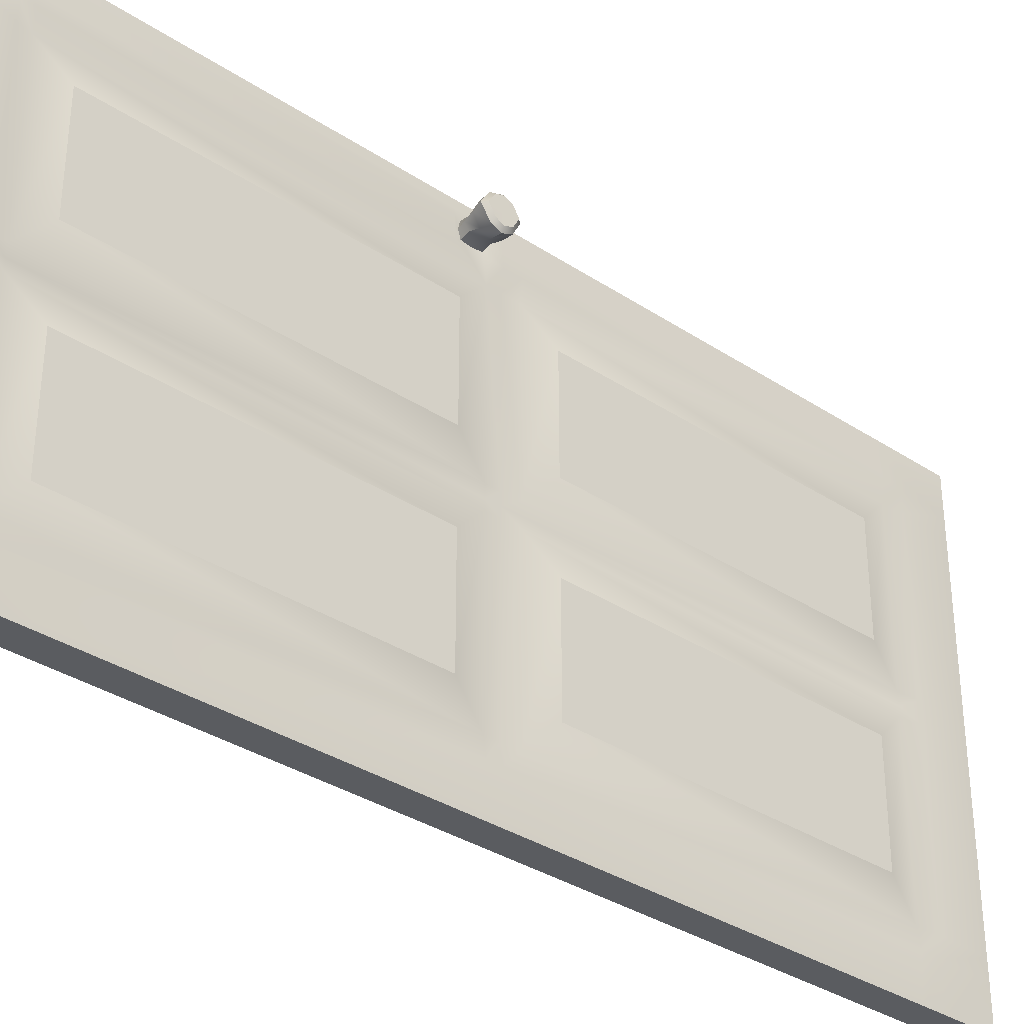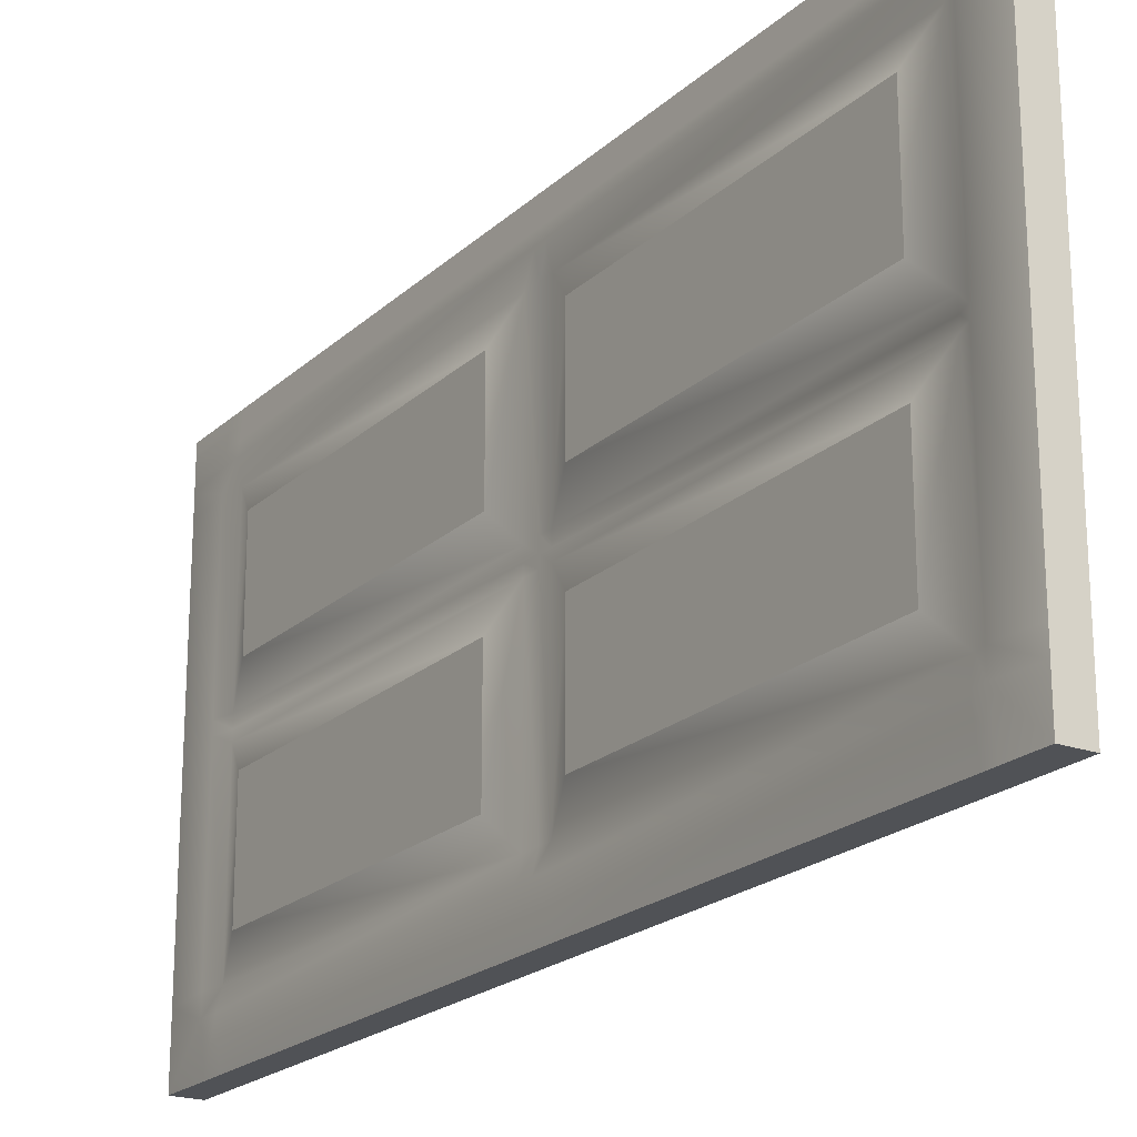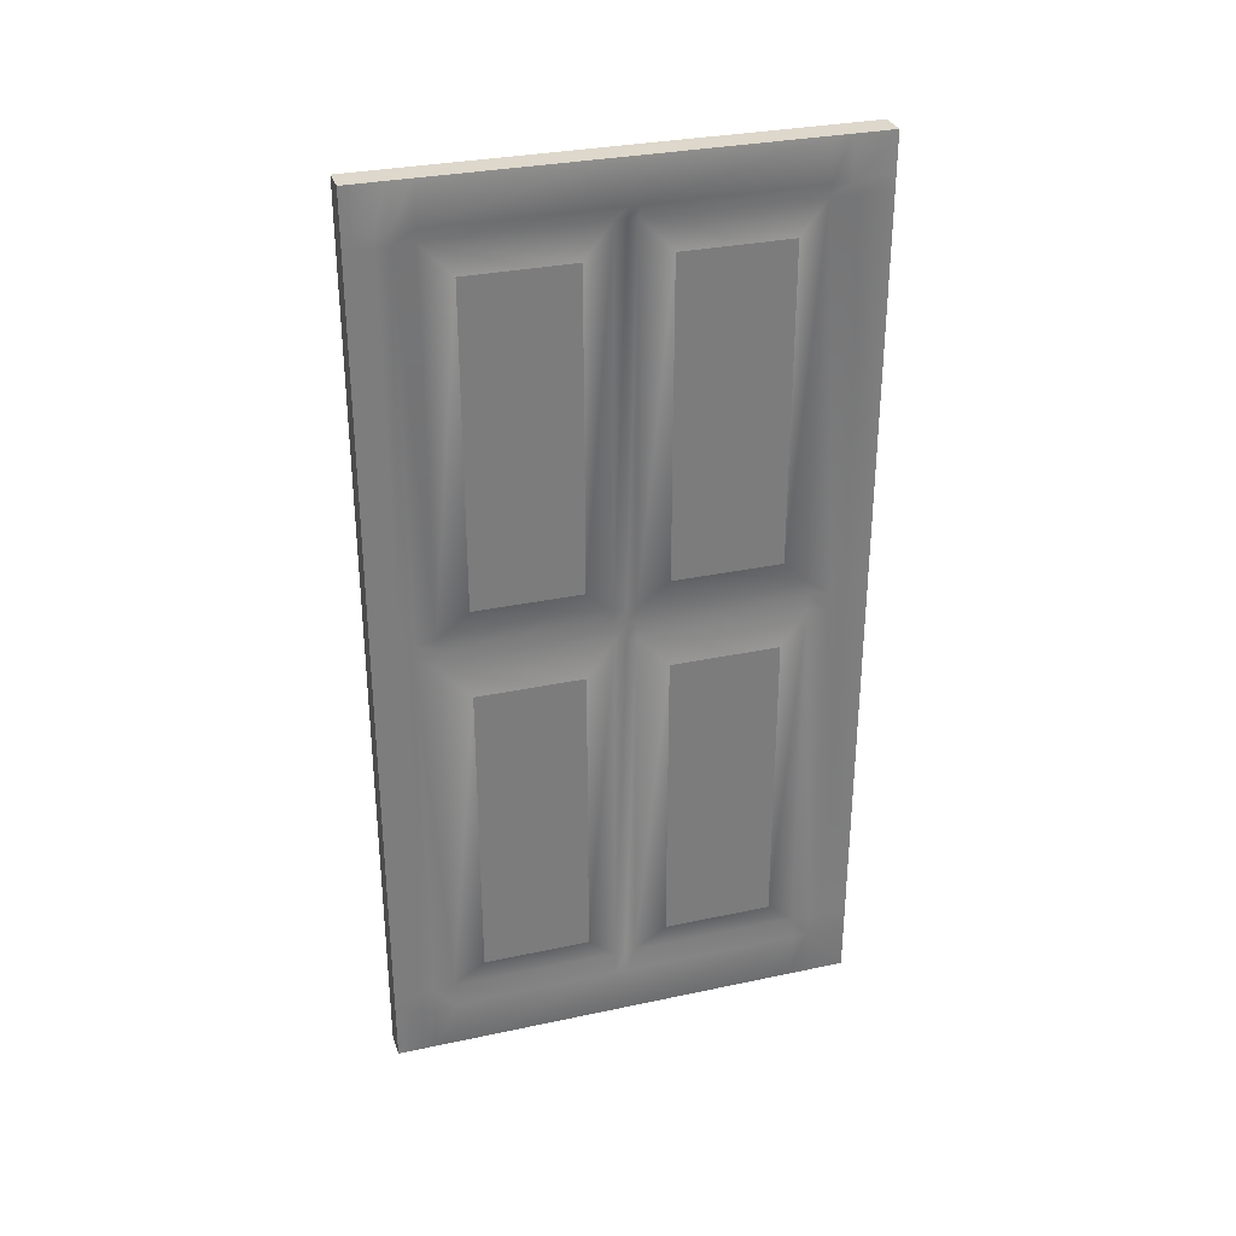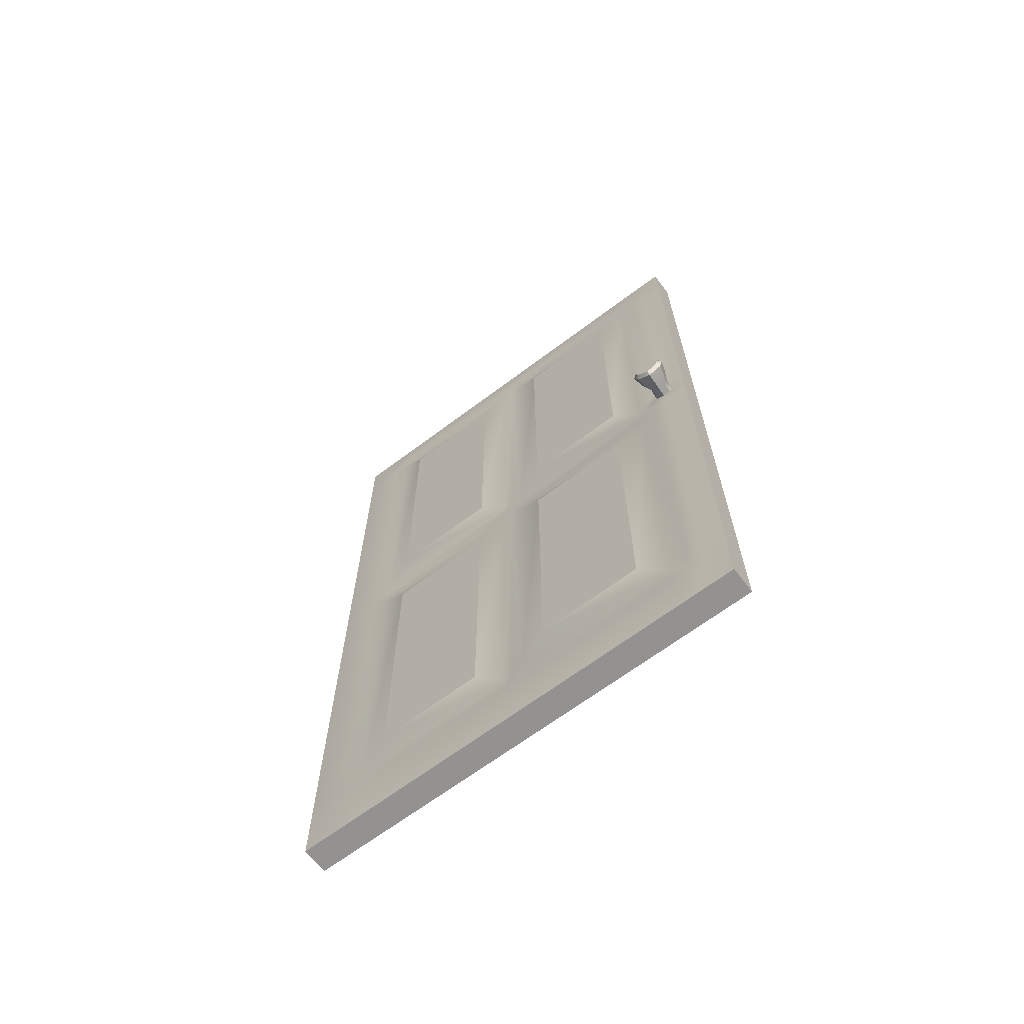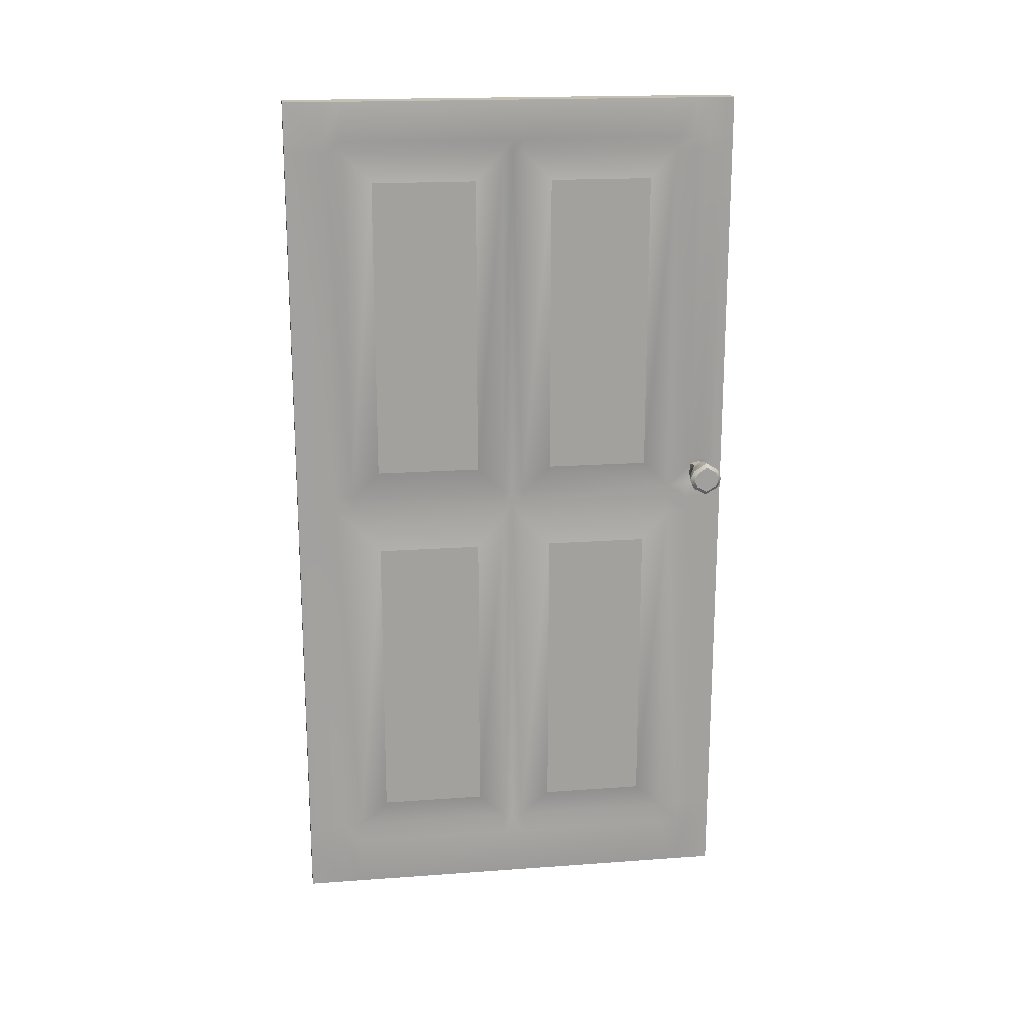
<metadata>
{"format":"obj","ext":"obj","renderer":"f3d","projection":"perspective","resolution":1024,"background":"white","views":[{"elev":-34.1,"azim":-131.8,"up":"+Z"},{"elev":-21.1,"azim":147.1,"up":"+Z"},{"elev":31.2,"azim":73.1,"up":"+Y"},{"elev":-66.5,"azim":-52.9,"up":"+Y"},{"elev":18.2,"azim":-98.0,"up":"+Y"}]}
</metadata>
<code>
v -100 69.44 100
v -100 1235 100
v -64.93 69.44 100
v -64.93 1235 100
v -64.93 69.44 -513.6
v -64.93 1235 -513.6
v -100 69.44 -513.6
v -100 1235 -513.6
v -100 1183 -513.6
v -100 1183 100
v -64.93 1183 100
v -64.93 1183 -513.6
v -100 1235 -206.8
v -103.2 1183 -206.8
v -100 69.44 -206.8
v -64.93 69.44 -206.8
v -59.25 1183 -206.8
v -64.93 1235 -206.8
v -100 1166 -513.6
v -100 1166 -206.8
v -100 1166 100
v -64.93 1166 100
v -64.93 1166 -206.8
v -64.93 1166 -513.6
v -64.93 1235 -436.4
v -100 1235 -436.4
v -103.2 1183 -436.4
v -100 1166 -436.4
v -100 69.44 -436.4
v -64.93 69.44 -436.4
v -64.93 1166 -436.4
v -59.25 1183 -436.4
v -100 1235 -460.9
v -103.2 1183 -460.9
v -103.2 1166 -460.9
v -100 69.44 -460.9
v -64.93 69.44 -460.9
v -59.25 1166 -460.9
v -59.25 1183 -460.9
v -64.93 1235 -460.9
v -103.2 1183 49.49
v -100 1235 49.49
v -64.93 1235 49.49
v -59.25 1183 49.49
v -59.25 1166 49.49
v -64.93 69.44 49.49
v -100 69.44 49.49
v -103.2 1166 49.49
v -100 1235 22.29
v -103.2 1183 22.29
v -100 1166 22.29
v -100 69.44 22.29
v -64.93 69.44 22.29
v -64.93 1166 22.29
v -59.25 1183 22.29
v -64.93 1235 22.29
v -100 137.5 -513.6
v -103.2 137.5 -460.9
v -103.2 137.5 -436.4
v -103.2 137.5 -206.8
v -103.2 137.5 22.29
v -103.2 137.5 49.49
v -100 137.5 100
v -64.93 137.5 100
v -59.25 137.5 49.49
v -59.25 137.5 22.29
v -59.25 137.5 -206.8
v -59.25 137.5 -436.4
v -59.25 137.5 -460.9
v -64.93 137.5 -513.6
v -100 165.1 -513.6
v -103.2 165.1 -460.9
v -100 165.1 -436.4
v -100 165.1 -206.8
v -100 165.1 22.29
v -103.2 165.1 49.49
v -100 165.1 100
v -64.93 165.1 100
v -59.25 165.1 49.49
v -64.93 165.1 22.29
v -64.93 165.1 -206.8
v -64.93 165.1 -436.4
v -59.25 165.1 -460.9
v -64.93 165.1 -513.6
v -100 665.7 -513.6
v -103.2 665.7 -460.9
v -100 665.7 -436.4
v -100 665.7 -206.8
v -100 665.7 22.29
v -103.2 665.7 49.49
v -100 665.7 100
v -64.93 665.7 100
v -59.25 665.7 49.49
v -64.93 665.7 22.29
v -64.93 665.7 -206.8
v -64.93 665.7 -436.4
v -59.25 665.7 -460.9
v -64.93 665.7 -513.6
v -64.93 683.1 -513.6
v -100 683.1 -513.6
v -103.2 683.1 -460.9
v -100 683.1 -436.4
v -100 683.1 -206.8
v -100 683.1 22.29
v -103.2 683.1 49.49
v -100 683.1 100
v -64.93 683.1 100
v -59.25 683.1 49.49
v -64.93 683.1 22.29
v -64.93 683.1 -206.8
v -64.93 683.1 -436.4
v -59.25 683.1 -460.9
v -64.93 642.6 -513.6
v -100 642.6 -513.6
v -103.2 642.6 -460.9
v -100 642.6 -436.4
v -100 642.6 -206.8
v -100 642.6 22.29
v -103.2 642.6 49.49
v -100 642.6 100
v -64.93 642.6 100
v -59.25 642.6 49.49
v -64.93 642.6 22.29
v -64.93 642.6 -206.8
v -64.93 642.6 -436.4
v -59.25 642.6 -460.9
v -100 1235 -219.1
v -103.2 1183 -219.1
v -100 1166 -219.1
v -100 683.1 -219.1
v -100 665.7 -219.1
v -100 642.6 -219.1
v -100 165.1 -219.1
v -103.2 137.5 -219.1
v -100 69.44 -219.1
v -64.93 69.44 -219.1
v -59.25 137.5 -219.1
v -64.93 165.1 -219.1
v -64.93 642.6 -219.1
v -64.93 665.7 -219.1
v -64.93 683.1 -219.1
v -64.93 1166 -219.1
v -59.25 1183 -219.1
v -64.93 1235 -219.1
v -100 1235 -191.6
v -103.2 1183 -191.6
v -100 1166 -191.6
v -100 683.1 -191.6
v -100 665.7 -191.6
v -100 642.6 -191.6
v -100 165.1 -191.6
v -103.2 137.5 -191.6
v -100 69.44 -191.6
v -64.93 69.44 -191.6
v -59.25 137.5 -191.6
v -64.93 165.1 -191.6
v -64.93 642.6 -191.6
v -64.93 665.7 -191.6
v -64.93 683.1 -191.6
v -64.93 1166 -191.6
v -59.25 1183 -191.6
v -64.93 1235 -191.6
v -108.5 203.1 -398.4
v -108.5 604.6 -398.4
v -108.5 604.6 -257.1
v -108.5 203.1 -257.1
v -52.86 604.6 -257.1
v -52.86 604.6 -398.4
v -52.86 203.1 -398.4
v -52.86 203.1 -257.1
v -52.86 203.1 -153.6
v -52.86 203.1 -15.71
v -52.86 604.6 -15.71
v -52.86 604.6 -153.6
v -52.86 721.1 -153.6
v -52.86 721.1 -15.71
v -52.86 1128 -15.71
v -52.86 1128 -153.6
v -108.5 1128 -153.6
v -108.5 1128 -15.71
v -108.5 721.1 -15.71
v -108.5 721.1 -153.6
v -108.5 604.6 -153.6
v -108.5 604.6 -15.71
v -108.5 203.1 -15.71
v -108.5 203.1 -153.6
v -108.5 721.1 -398.4
v -108.5 1128 -398.4
v -108.5 1128 -257.1
v -108.5 721.1 -257.1
v -52.86 1128 -257.1
v -52.86 1128 -398.4
v -52.86 721.1 -398.4
v -52.86 721.1 -257.1
v -103.2 723.2 49.49
v -102.4 715.7 55.01
v -102.4 689.6 55.01
v -100 721.6 100
v -100 714.2 100
v -100 690.6 100
v -100.7 683.1 88.87
v -100.7 690.7 88.87
v -100.7 714.3 88.87
v -100.7 722 88.87
v -100.7 1166 88.87
v -100.7 1183 88.87
v -100 1235 88.87
v -64.93 1235 88.87
v -63.68 1183 88.87
v -63.68 1166 88.87
v -63.68 683.1 88.87
v -63.68 665.7 88.87
v -63.68 642.6 88.87
v -63.68 165.1 88.87
v -63.68 137.5 88.87
v -64.93 69.44 88.87
v -100 69.44 88.87
v -100.7 137.5 88.87
v -100.7 165.1 88.87
v -100.7 642.6 88.87
v -100.7 665.7 88.87
v -101.1 722.2 83.1
v -101.1 1166 83.1
v -101.1 1183 83.1
v -100 1235 83.1
v -64.93 1235 83.1
v -63.03 1183 83.1
v -63.03 1166 83.1
v -63.03 683.1 83.1
v -63.03 665.7 83.1
v -63.03 642.6 83.1
v -63.03 165.1 83.1
v -63.03 137.5 83.1
v -64.93 69.44 83.1
v -100 69.44 83.1
v -101.1 137.5 83.1
v -101.1 165.1 83.1
v -101.1 642.6 83.1
v -101.1 665.7 83.1
v -101.1 683.1 83.1
v -100.8 689.5 77.36
v -100.8 715.4 77.36
v -142.6 715.7 50.74
v -142.6 689.6 50.74
v -140.2 689.5 86.54
v -140.2 715.4 86.54
v -113.6 715.7 57.83
v -128.3 715.7 52.17
v -112.3 715.4 76.18
v -126.1 715.4 83.48
v -112.3 689.5 76.18
v -126.1 689.5 83.48
v -113.6 689.6 57.83
v -128.3 689.6 52.17
v -141.4 726.5 68.64
v -127.2 723.1 67.82
v -112.9 720.9 67.01
v -101.6 718.2 66.19
v -102.1 722.7 66.3
v -102.1 1166 66.3
v -102.1 1183 66.3
v -100 1235 66.3
v -64.93 1235 66.3
v -61.14 1183 66.3
v -61.14 1166 66.3
v -61.14 683.1 66.3
v -61.14 665.7 66.3
v -61.14 642.6 66.3
v -61.14 165.1 66.3
v -61.14 137.5 66.3
v -64.93 69.44 66.3
v -100 69.44 66.3
v -102.1 137.5 66.3
v -102.1 165.1 66.3
v -102.1 642.6 66.3
v -102.1 665.7 66.3
v -102.1 683.1 66.3
v -101.6 687 66.19
v -112.9 684.7 67.01
v -127.2 682.2 67.82
v -141.4 679.9 68.64
v -140.2 702.4 91.13
v -146.2 702.6 68.91
v -142.6 702.7 44.83
v -128.3 702.7 47.41
v -113.6 702.7 54.24
v -102.4 702.7 53.16
v -126.1 702.4 86.5
v -112.3 702.4 80.75
v -100.8 702.4 80.43
v -100.7 702.5 88.87
v -100 702.4 100
v -146.9 712.9 54.89
v -146.9 692.7 54.85
v -145.4 692.4 82.66
v -145.4 712.8 82.64
v -146.2 721.3 68.76
v -146.2 685.1 68.76
v -145.4 702.6 86.2
v -146.9 702.8 50.28
o Cube
f 3 64 63 1
f 69 37 5 70
f 7 57 70 5
f 36 58 57 7
f 40 6 8 33
f 5 37 36 7
f 34 33 8 9
f 11 4 2 10
f 39 12 6 40
f 9 8 6 12
f 206 10 2 207
f 218 217 1 63
f 216 3 1 217
f 215 64 3 216
f 208 4 11 209
f 207 2 4 208
f 35 34 9 19
f 205 21 10 206
f 22 11 10 21
f 210 209 11 22
f 38 24 12 39
f 19 9 12 24
f 26 127 144 25
f 27 128 127 26
f 28 129 128 27
f 134 59 29 135
f 30 136 135 29
f 68 137 136 30
f 32 143 142 31
f 25 144 143 32
f 34 27 26 33
f 35 28 27 34
f 58 36 29 59
f 37 30 29 36
f 69 68 30 37
f 39 32 31 38
f 40 25 32 39
f 33 26 25 40
f 145 13 14 146
f 162 18 13 145
f 161 17 18 162
f 160 23 17 161
f 155 154 16 67
f 153 15 16 154
f 152 60 15 153
f 146 14 20 147
f 50 41 42 49
f 51 48 41 50
f 61 52 47 62
f 53 46 47 52
f 66 65 46 53
f 55 44 45 54
f 56 43 44 55
f 49 42 43 56
f 58 72 71 57
f 59 73 72 58
f 134 133 73 59
f 152 151 74 60
f 62 76 75 61
f 218 63 77 219
f 64 78 77 63
f 215 214 78 64
f 66 80 79 65
f 155 67 81 156
f 137 68 82 138
f 69 83 82 68
f 70 84 83 69
f 57 71 84 70
f 72 115 114 71
f 73 116 115 72
f 166 165 164 163
f 151 150 117 74
f 76 119 118 75
f 219 77 120 220
f 78 121 120 77
f 214 213 121 78
f 80 123 122 79
f 156 81 124 157
f 170 169 168 167
f 83 126 125 82
f 84 113 126 83
f 71 114 113 84
f 86 101 100 85
f 87 102 101 86
f 131 130 102 87
f 149 148 103 88
f 90 105 104 89
f 221 91 106 201
f 92 107 106 91
f 212 211 107 92
f 94 109 108 93
f 158 95 110 159
f 140 96 111 141
f 97 112 111 96
f 98 99 112 97
f 85 100 99 98
f 100 19 24 99
f 101 35 19 100
f 102 28 35 101
f 190 189 188 187
f 148 147 20 103
f 105 197 104
f 204 198 21 205
f 107 198 199
f 211 210 22 107
f 109 54 45 108
f 159 110 23 160
f 194 193 192 191
f 112 38 31 111
f 99 24 38 112
f 114 85 98 113
f 115 86 85 114
f 116 87 86 115
f 132 131 87 116
f 150 149 88 117
f 119 90 89 118
f 220 120 91 221
f 121 92 91 120
f 213 212 92 121
f 123 94 93 122
f 157 124 95 158
f 139 125 96 140
f 126 97 96 125
f 113 98 97 126
f 128 14 13 127
f 129 20 14 128
f 130 103 20 129
f 131 88 103 130
f 132 117 88 131
f 133 74 117 132
f 134 60 74 133
f 135 15 60 134
f 136 16 15 135
f 137 67 16 136
f 138 81 67 137
f 139 124 81 138
f 140 95 124 139
f 141 110 95 140
f 142 23 110 141
f 143 17 23 142
f 144 18 17 143
f 127 13 18 144
f 146 50 49 145
f 147 51 50 146
f 182 181 180 179
f 149 89 104 148
f 150 118 89 149
f 186 185 184 183
f 152 61 75 151
f 153 52 61 152
f 154 53 52 153
f 155 66 53 154
f 156 80 66 155
f 174 173 172 171
f 158 94 123 157
f 159 109 94 158
f 178 177 176 175
f 161 55 54 160
f 162 56 55 161
f 145 49 56 162
f 73 163 164 116
f 116 164 165 132
f 132 165 166 133
f 133 166 163 73
f 139 167 168 125
f 125 168 169 82
f 82 169 170 138
f 138 170 167 139
f 102 187 188 28
f 28 188 189 129
f 129 189 190 130
f 130 190 187 102
f 142 191 192 31
f 31 192 193 111
f 111 193 194 141
f 141 194 191 142
f 147 179 180 51
f 51 180 181 104
f 104 181 182 148
f 148 182 179 147
f 150 183 184 118
f 118 184 185 75
f 75 185 186 151
f 151 186 183 150
f 156 171 172 80
f 80 172 173 123
f 123 173 174 157
f 157 174 171 156
f 159 175 176 109
f 109 176 177 54
f 54 177 178 160
f 160 178 175 159
f 291 202 200 292
f 195 48 51 104
f 196 104 197 287
f 107 22 21 198
f 196 195 104
f 106 107 200
f 204 203 199 198
f 202 201 106 200
f 200 107 199 292
f 202 241 240 201
f 291 290 241 202
f 204 222 242 203
f 205 223 222 204
f 206 224 223 205
f 207 225 224 206
f 208 226 225 207
f 209 227 226 208
f 210 228 227 209
f 211 229 228 210
f 212 230 229 211
f 213 231 230 212
f 214 232 231 213
f 215 233 232 214
f 216 234 233 215
f 217 235 234 216
f 218 236 235 217
f 219 237 236 218
f 220 238 237 219
f 221 239 238 220
f 201 240 239 221
f 223 260 259 222
f 224 261 260 223
f 225 262 261 224
f 226 263 262 225
f 227 264 263 226
f 228 265 264 227
f 229 266 265 228
f 230 267 266 229
f 231 268 267 230
f 232 269 268 231
f 233 270 269 232
f 234 271 270 233
f 235 272 271 234
f 236 273 272 235
f 237 274 273 236
f 238 275 274 237
f 239 276 275 238
f 240 277 276 239
f 241 278 277 240
f 299 296 297 283
f 222 259 258 242
f 281 280 252 245
f 284 243 248 285
f 255 246 250 256
f 282 245 252 288
f 256 250 249 257
f 288 252 251 289
f 280 279 251 252
f 285 248 247 286
f 257 249 242 258
f 289 251 241 290
f 279 278 241 251
f 286 247 196 287
f 256 248 243 255
f 257 247 248 256
f 258 196 247 257
f 259 195 196 258
f 260 48 195 259
f 261 41 48 260
f 262 42 41 261
f 263 43 42 262
f 264 44 43 263
f 265 45 44 264
f 266 108 45 265
f 267 93 108 266
f 268 122 93 267
f 269 79 122 268
f 270 65 79 269
f 271 46 65 270
f 272 47 46 271
f 273 62 47 272
f 274 76 62 273
f 275 119 76 274
f 276 90 119 275
f 277 105 90 276
f 278 197 105 277
f 279 253 197 278
f 280 254 253 279
f 281 244 254 280
f 283 297 293 300
f 283 298 295 299
f 300 294 298 283
f 285 254 244 284
f 286 253 254 285
f 287 197 253 286
f 288 250 246 282
f 289 249 250 288
f 290 242 249 289
f 291 203 242 290
f 292 199 203 291
f 296 246 255 297
f 299 282 246 296
f 293 243 284 300
f 297 255 243 293
f 295 245 282 299
f 298 281 245 295
f 294 244 281 298
f 300 284 244 294

</code>
